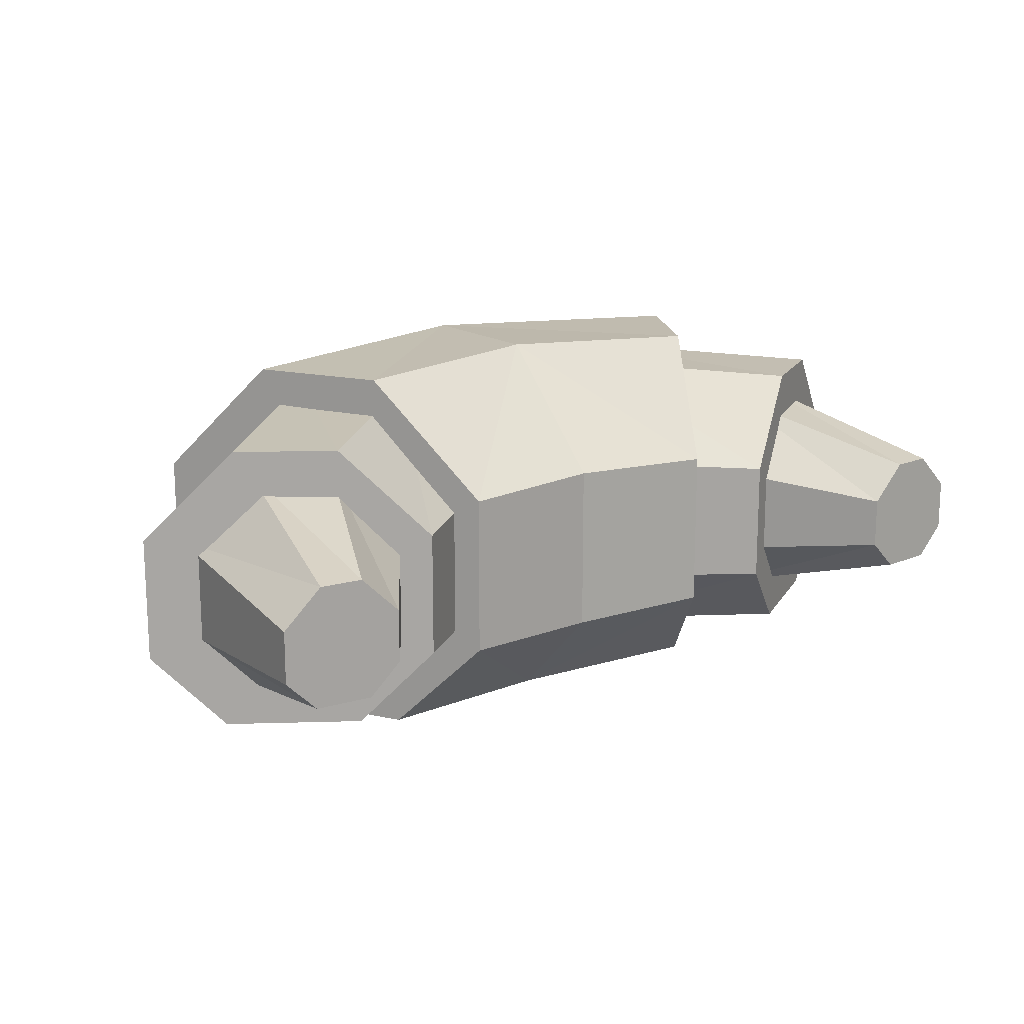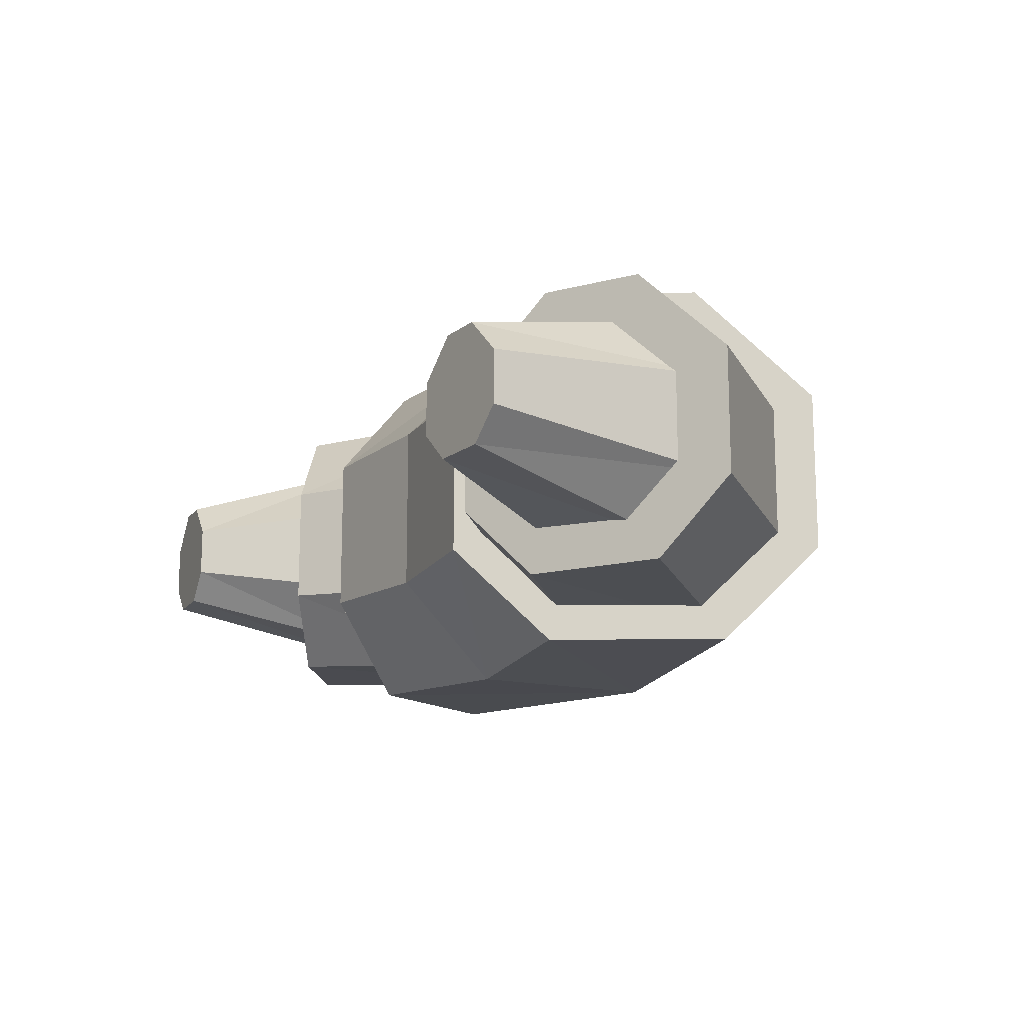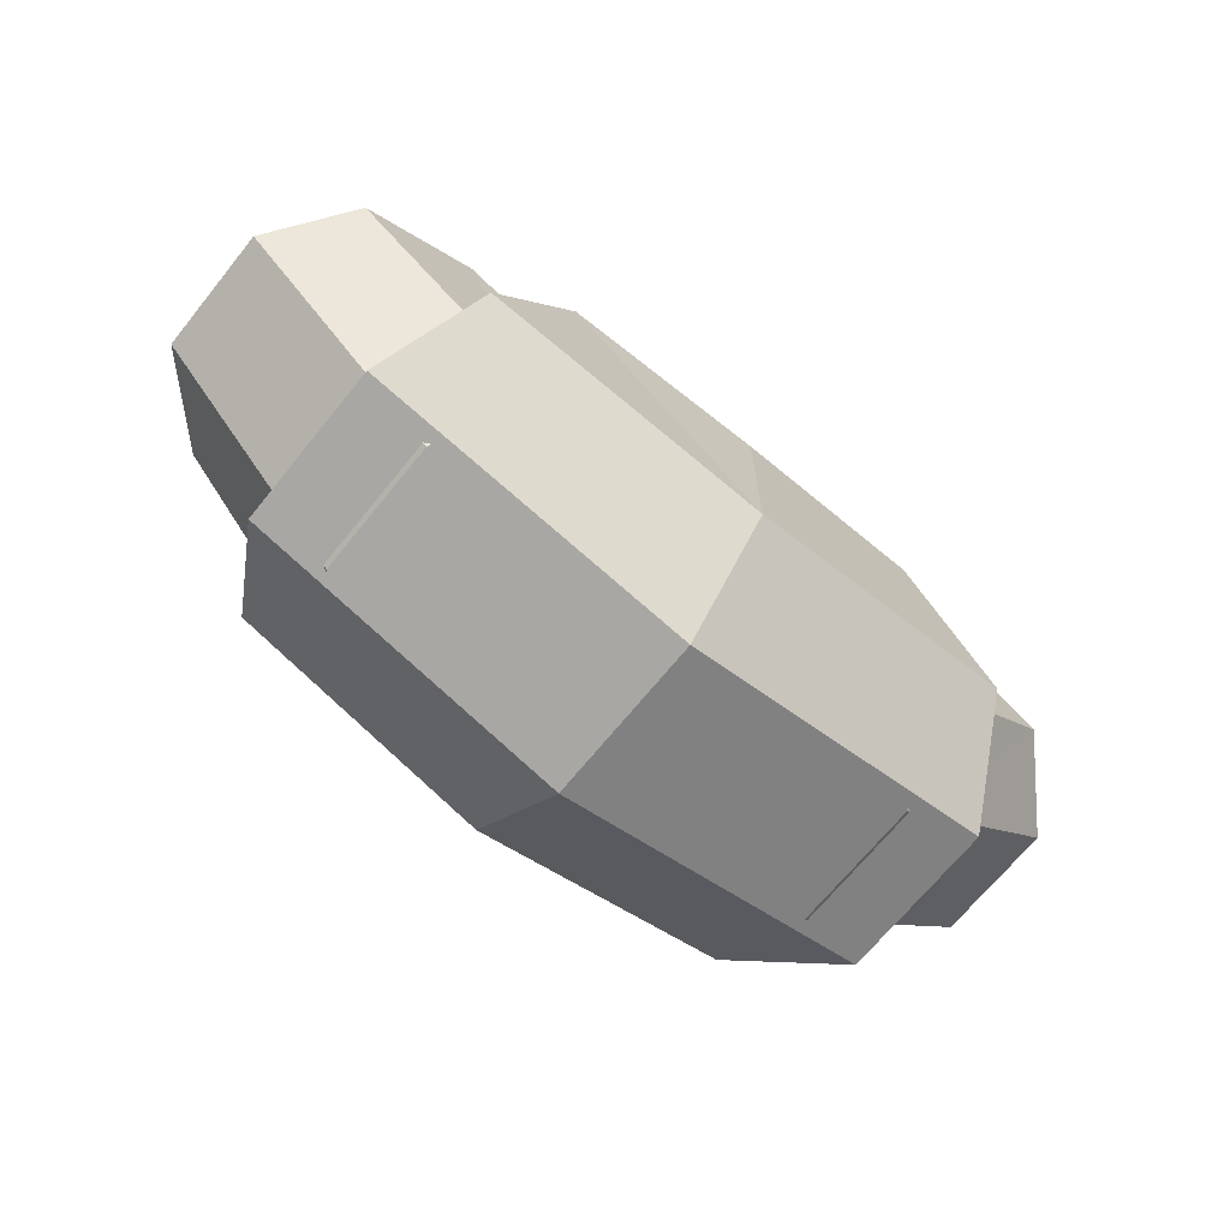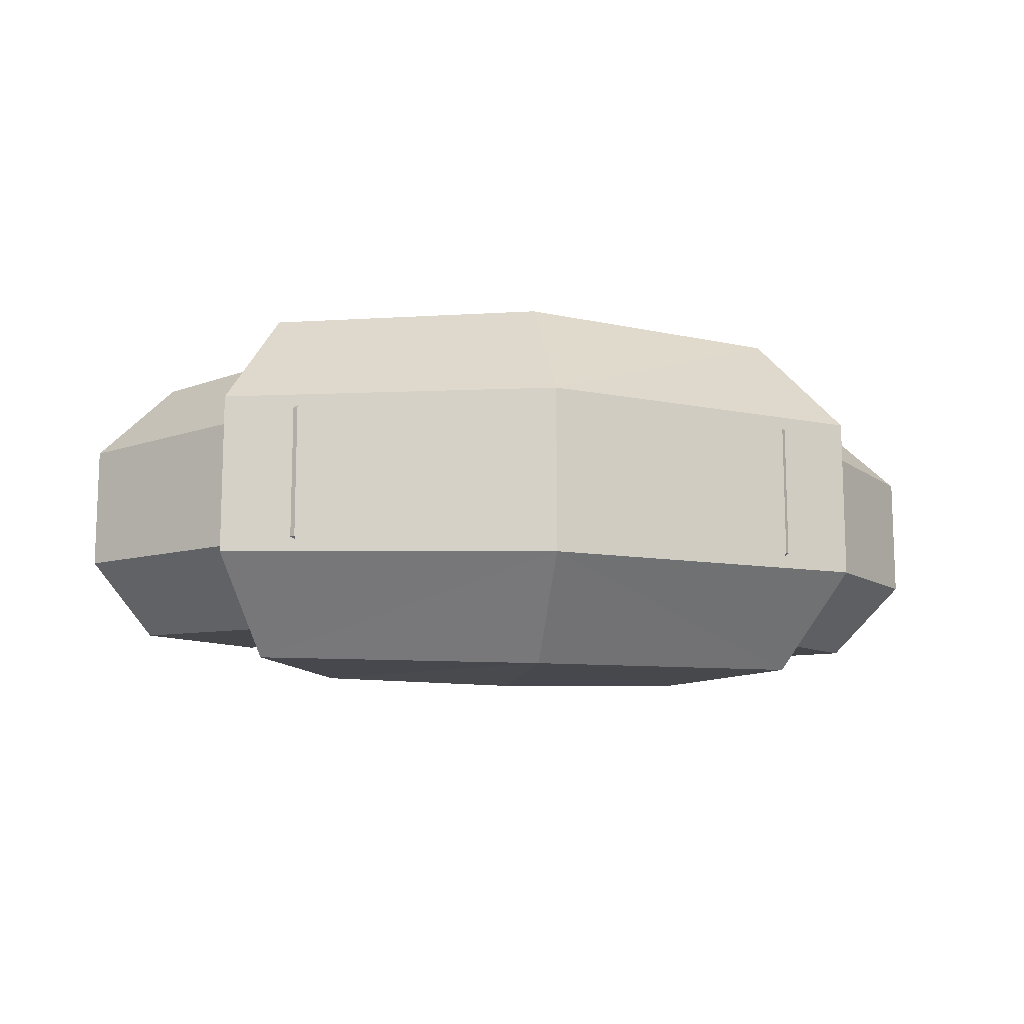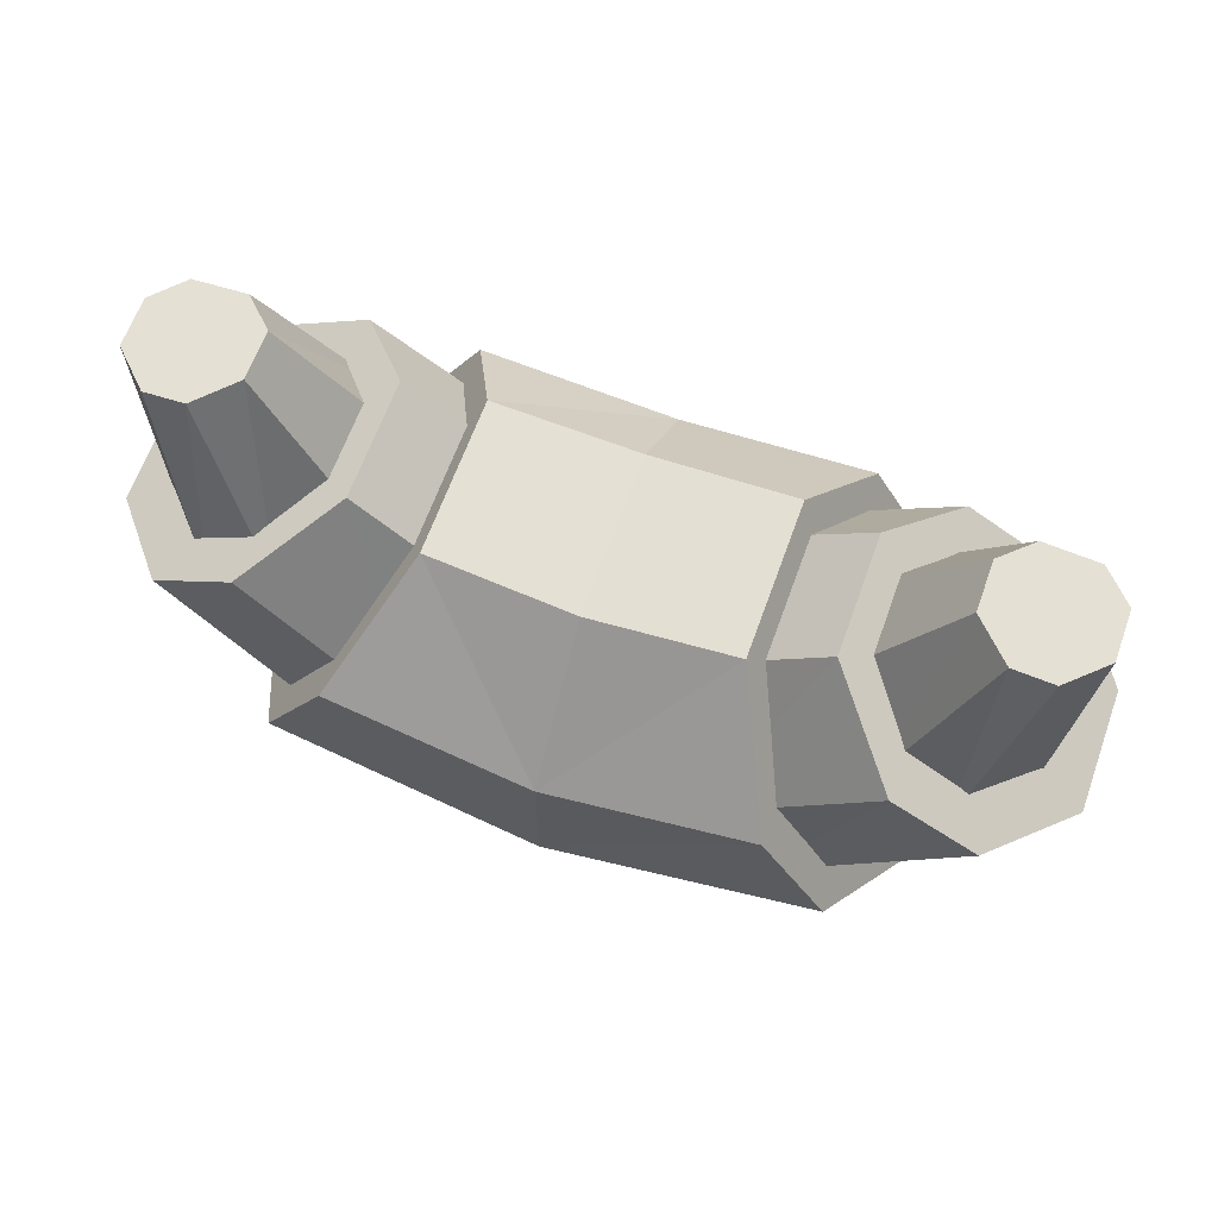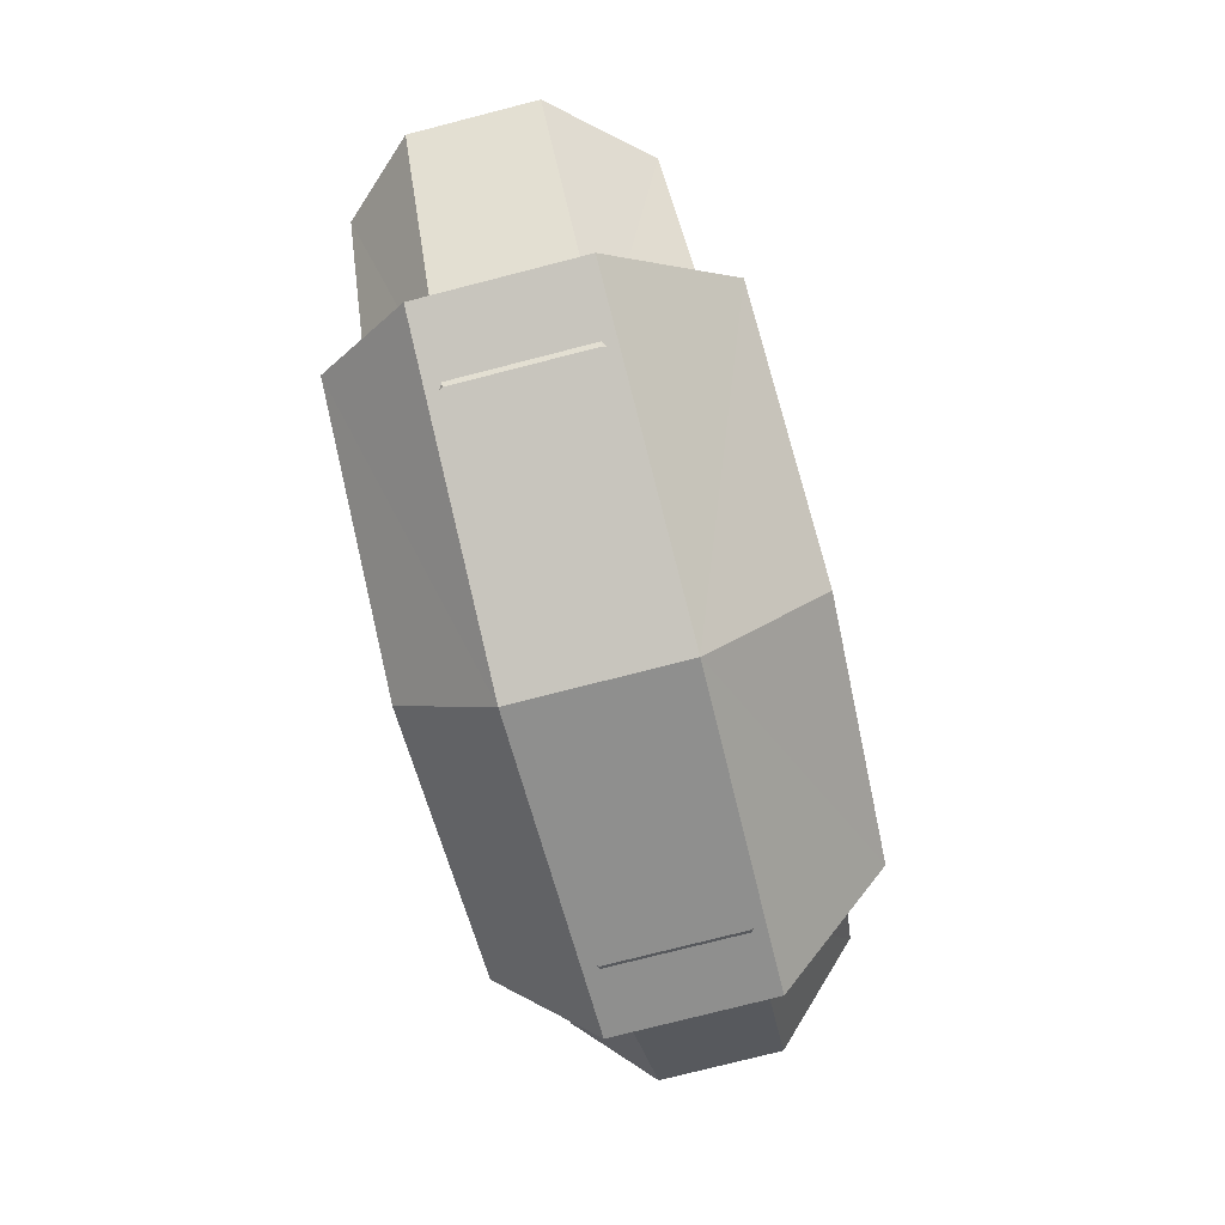
<metadata>
{"format":"obj","ext":"obj","renderer":"f3d","projection":"perspective","resolution":1024,"background":"white","views":[{"elev":16.0,"azim":-36.1,"up":"+Y"},{"elev":-14.7,"azim":62.2,"up":"+Y"},{"elev":-68.8,"azim":-39.0,"up":"+Z"},{"elev":-12.4,"azim":170.0,"up":"+Y"},{"elev":64.7,"azim":-160.2,"up":"+Z"},{"elev":-78.0,"azim":104.3,"up":"+Z"}]}
</metadata>
<code>
o Croissant_Cube.086
v 0.5439 0.199 0.1824
v 0.6522 0.07372 0.113
v 0.3134 0.07372 0.33
v 0.4226 0.199 0.2601
v 0.2925 0.2627 0.1488
v 0.2097 0.09886 0.2967
v 0.4669 0.09886 -0.1623
v 0.3846 0.2627 -0.01552
v 0.2097 -0.1301 0.2967
v 0.2771 -0.2634 0.1764
v 0.4 -0.2634 -0.04288
v 0.4669 -0.1301 -0.1623
v 0.2829 0.2172 -0.07987
v 0.3636 0.08091 -0.1916
v 0.1074 0.08091 0.1633
v 0.1877 0.2172 0.05199
v 0.3134 -0.1013 0.33
v 0.4022 -0.2033 0.2731
v 0.5641 -0.2033 0.1695
v 0.6522 -0.1013 0.113
v 0.3636 -0.1096 -0.1916
v 0.298 -0.2205 -0.1007
v 0.1728 -0.2205 0.07273
v 0.1074 -0.1096 0.1633
v 0.5634 0.0772 0.4457
v 0.6162 0.02564 0.4411
v 0.4513 0.02564 0.4556
v 0.5044 0.0772 0.4509
v 0.4945 0.1536 0.1335
v 0.583 0.05581 0.08926
v 0.302 0.05581 0.2297
v 0.3901 0.1536 0.1857
v 0.4513 -0.0464 0.4556
v 0.4945 -0.08835 0.4518
v 0.5733 -0.08835 0.4449
v 0.6162 -0.0464 0.4411
v 0.583 -0.08088 0.08926
v 0.511 -0.1605 0.1252
v 0.3737 -0.1605 0.1939
v 0.302 -0.08088 0.2297
v -0.5439 0.199 0.1824
v -0.6522 0.07372 0.113
v -0.3134 0.07372 0.33
v -0.4226 0.199 0.2601
v -0.2925 0.2627 0.1488
v -0.2097 0.09886 0.2967
v -0.4669 0.09886 -0.1623
v -0.3846 0.2627 -0.01552
v -0 0.2749 -0.1018
v -0 0.1037 -0.2749
v 0 0.1037 0.2749
v 0 0.2749 0.1025
v -0.2097 -0.1301 0.2967
v -0.2771 -0.2634 0.1764
v -0.4 -0.2634 -0.04288
v -0.4669 -0.1301 -0.1623
v -0 -0.1356 -0.2749
v -0 -0.2749 -0.1341
v 0 -0.2749 0.1346
v 0 -0.1356 0.2749
v -0.2829 0.2172 -0.07987
v -0.3636 0.08091 -0.1916
v -0.1074 0.08091 0.1633
v -0.1877 0.2172 0.05199
v -0.3134 -0.1013 0.33
v -0.4022 -0.2033 0.2731
v -0.5641 -0.2033 0.1695
v -0.6522 -0.1013 0.113
v -0.3636 -0.1096 -0.1916
v -0.298 -0.2205 -0.1007
v -0.1728 -0.2205 0.07273
v -0.1074 -0.1096 0.1633
v -0.5634 0.0772 0.4457
v -0.6162 0.02564 0.4411
v -0.4513 0.02564 0.4556
v -0.5044 0.0772 0.4509
v -0.4945 0.1536 0.1335
v -0.583 0.05581 0.08926
v -0.302 0.05581 0.2297
v -0.3901 0.1536 0.1857
v -0.4513 -0.0464 0.4556
v -0.4945 -0.08835 0.4518
v -0.5733 -0.08835 0.4449
v -0.6162 -0.0464 0.4411
v -0.583 -0.08088 0.08926
v -0.511 -0.1605 0.1252
v -0.3737 -0.1605 0.1939
v -0.302 -0.08088 0.2297
f 50 12 57
f 9 51 60
f 58 10 59
f 14 20 21
f 8 50 49
f 52 6 5
f 49 5 8
f 59 9 60
f 11 57 12
f 6 9 10
f 17 15 24
f 22 18 23
f 1 14 13
f 16 3 4
f 13 4 1
f 23 17 24
f 19 21 20
f 3 17 18
f 30 36 37
f 33 31 40
f 38 34 39
f 25 30 29
f 32 27 28
f 29 28 25
f 39 33 40
f 35 37 36
f 27 33 34
f 56 50 57
f 53 51 46
f 58 54 55
f 68 62 69
f 50 48 49
f 46 52 45
f 45 49 48
f 59 53 54
f 55 57 58
f 46 47 54
f 65 63 43
f 70 66 67
f 62 41 61
f 43 64 44
f 44 61 41
f 71 65 66
f 67 69 70
f 43 42 66
f 84 78 85
f 81 79 75
f 86 82 83
f 78 73 77
f 75 80 76
f 76 77 73
f 87 81 82
f 83 85 86
f 75 74 82
f 50 7 12
f 9 6 51
f 58 11 10
f 14 2 20
f 8 7 50
f 52 51 6
f 49 52 5
f 59 10 9
f 11 58 57
f 10 11 7
f 11 12 7
f 7 8 5
f 10 7 6
f 5 6 7
f 17 3 15
f 22 19 18
f 1 2 14
f 16 15 3
f 13 16 4
f 23 18 17
f 19 22 21
f 18 19 2
f 19 20 2
f 2 1 4
f 18 2 3
f 4 3 2
f 30 26 36
f 33 27 31
f 38 35 34
f 25 26 30
f 32 31 27
f 29 32 28
f 39 34 33
f 35 38 37
f 34 35 26
f 35 36 26
f 26 25 28
f 34 26 27
f 28 27 26
f 56 47 50
f 53 60 51
f 58 59 54
f 68 42 62
f 50 47 48
f 46 51 52
f 45 52 49
f 59 60 53
f 55 56 57
f 56 55 47
f 55 54 47
f 54 53 46
f 46 45 47
f 45 48 47
f 65 72 63
f 70 71 66
f 62 42 41
f 43 63 64
f 44 64 61
f 71 72 65
f 67 68 69
f 68 67 42
f 67 66 42
f 66 65 43
f 43 44 42
f 44 41 42
f 84 74 78
f 81 88 79
f 86 87 82
f 78 74 73
f 75 79 80
f 76 80 77
f 87 88 81
f 83 84 85
f 84 83 74
f 83 82 74
f 82 81 75
f 75 76 74
f 76 73 74

</code>
